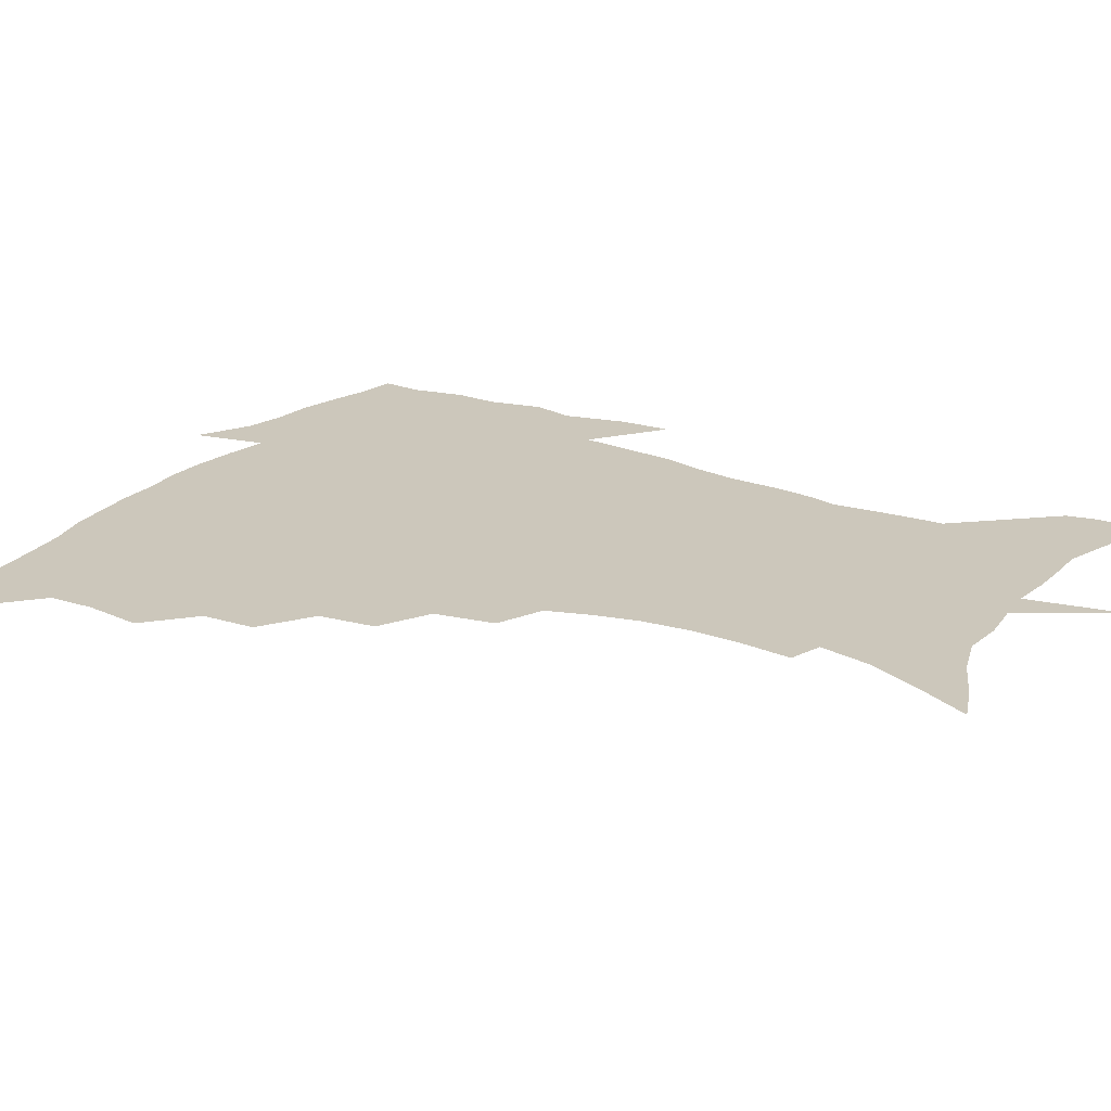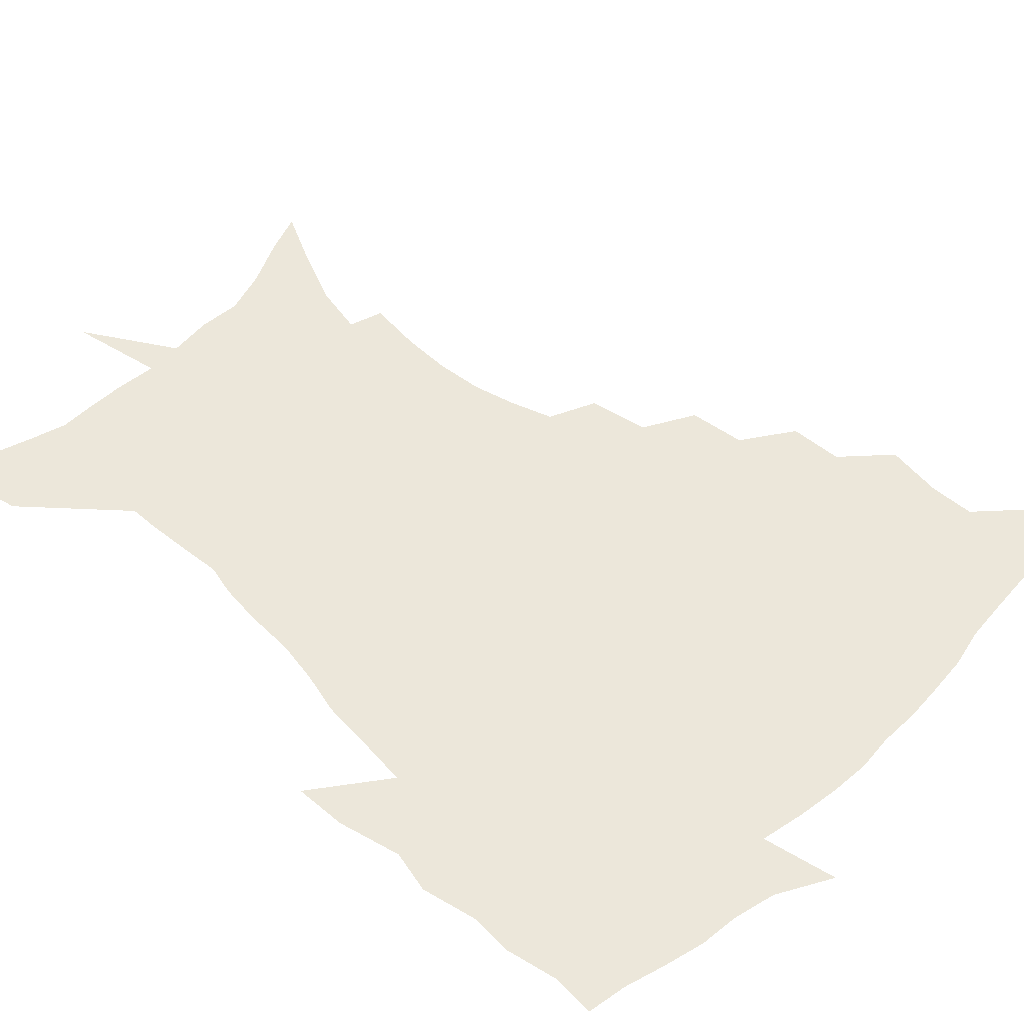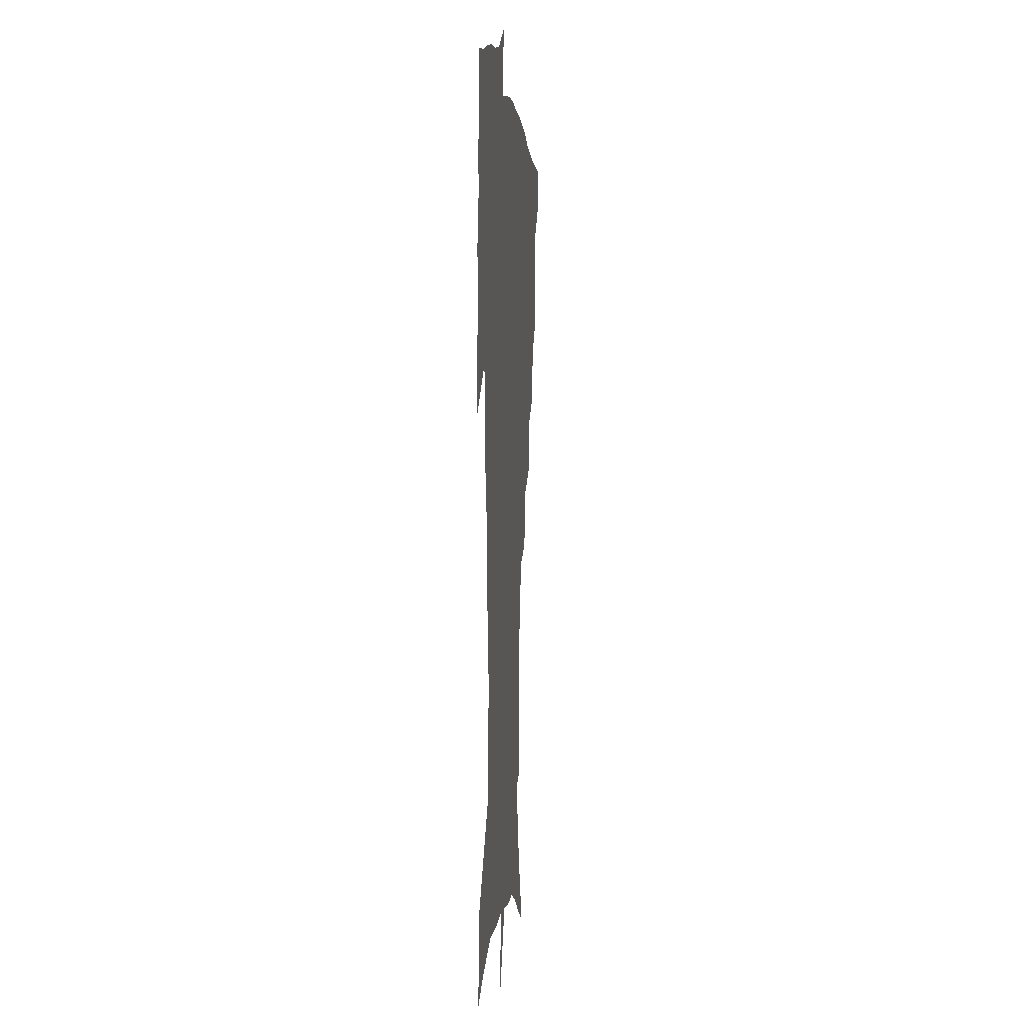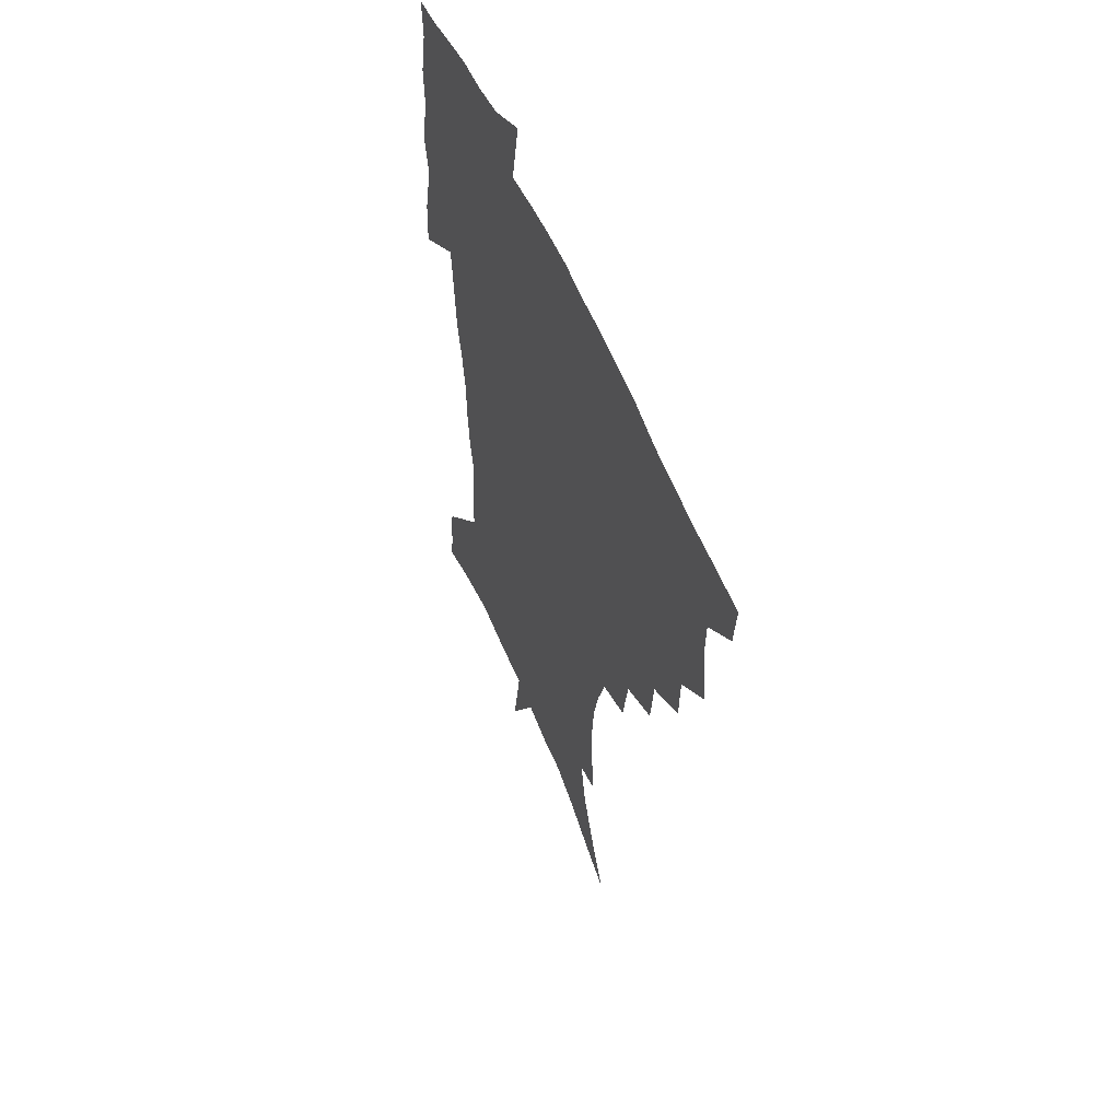
<metadata>
{"format":"obj","ext":"obj","renderer":"f3d","projection":"perspective","resolution":1024,"background":"white","views":[{"elev":21.6,"azim":-58.5,"up":"+Z"},{"elev":51.7,"azim":134.3,"up":"+Z"},{"elev":0.7,"azim":95.0,"up":"+Y"},{"elev":54.7,"azim":-111.6,"up":"+Y"}]}
</metadata>
<code>
v 452.9 447.3 0
v 450.9 464.7 0
v 466.6 395.1 0
v 469.5 416 0
v 468.9 432.4 0
v 468.3 447.7 0
v 466.4 465.4 0
v 484 360.4 0
v 483.1 379.8 0
v 486.7 402.2 0
v 485.7 418.3 0
v 484.6 433.9 0
v 483.2 449.6 0
v 482.1 465.5 0
v 505.1 327.4 0
v 502.6 348 0
v 503.6 370.9 0
v 504.1 389.7 0
v 503.1 405.4 0
v 501.9 420.4 0
v 500.9 435.1 0
v 499.7 449.6 0
v 497.2 466.7 0
v 527.6 295.5 0
v 523.6 317.3 0
v 521.9 340.3 0
v 519.7 357.5 0
v 520.4 377.9 0
v 518.4 391.6 0
v 517.8 407.3 0
v 516.7 421.9 0
v 515.4 436.4 0
v 514 451 0
v 512 468.1 0
v 552.6 201.9 0
v 554.8 221.7 0
v 555.2 239.6 0
v 553.6 256.8 0
v 549.8 272.3 0
v 544.6 288 0
v 540.5 308.5 0
v 537.7 327.6 0
v 536.5 347.6 0
v 534.9 363.4 0
v 534.3 379.8 0
v 533.4 394.6 0
v 532.3 408.9 0
v 531.3 423.2 0
v 529.9 437.8 0
v 528.5 452.9 0
v 526.6 471.4 0
v 542.4 138.4 0
v 552.1 158.3 0
v 561 178.9 0
v 565 198 0
v 565.8 215.7 0
v 566.1 233.4 0
v 564.9 249.6 0
v 562.5 264.6 0
v 559.3 279.5 0
v 555.7 297.7 0
v 552.9 315.4 0
v 551.1 334.1 0
v 549.7 349.9 0
v 548.8 366.6 0
v 549 383.3 0
v 547.6 396.4 0
v 547.7 411 0
v 546 424.5 0
v 544.9 438.5 0
v 543 454.6 0
v 540.9 472.7 0
v 557.6 144.1 0
v 569.8 169.5 0
v 574.1 187.7 0
v 576.6 207.3 0
v 576 221.3 0
v 576.3 241.3 0
v 574.9 257.7 0
v 573 274.8 0
v 569.7 286.3 0
v 567.2 304 0
v 565.3 321.5 0
v 563.8 336.4 0
v 563.4 355.1 0
v 562.4 369.4 0
v 562.1 384.5 0
v 560.8 397.2 0
v 561.2 411.9 0
v 560.2 425.3 0
v 559.3 439.2 0
v 557.8 454.4 0
v 555.2 473.7 0
v 574.4 152.2 0
v 583.2 175.1 0
v 586.6 195.5 0
v 587.1 212.4 0
v 586.9 229.5 0
v 586.2 246.1 0
v 584.9 262.4 0
v 583 278.3 0
v 580.8 292.5 0
v 578.8 309 0
v 577.3 321.9 0
v 576.7 341.1 0
v 576 356.6 0
v 575.3 370.2 0
v 575.2 385.8 0
v 575.2 399.5 0
v 574.7 412.7 0
v 573.8 426.3 0
v 573.4 439.7 0
v 572.5 453.8 0
v 569.6 473.4 0
v 590.6 157.3 0
v 596.2 179.9 0
v 597.4 197.5 0
v 597.4 214.3 0
v 596.9 229.5 0
v 596 248 0
v 594.9 264.1 0
v 593.6 281.4 0
v 591.9 295.3 0
v 590.4 309.9 0
v 589.5 325.5 0
v 589.1 343.8 0
v 588.7 359 0
v 588.5 372.3 0
v 588.2 385.7 0
v 588.4 400.2 0
v 588.1 413.4 0
v 588.2 426.6 0
v 587.7 439.9 0
v 586.2 455.1 0
v 583.6 474.8 0
v 606 156.2 0
v 608.1 180 0
v 608.4 200 0
v 607.8 216.4 0
v 607.2 233.6 0
v 606.4 246.7 0
v 605.1 264.4 0
v 604.1 283.7 0
v 603 297.5 0
v 602 312 0
v 601.6 328.9 0
v 601.2 344.4 0
v 601.2 357.9 0
v 601.1 372.7 0
v 601.5 387.3 0
v 601.6 400.7 0
v 601.8 413.8 0
v 602 427 0
v 601.4 440.8 0
v 600.1 456.3 0
v 598.1 473.9 0
v 621.9 158 0
v 620.2 182.7 0
v 619.2 201.3 0
v 618.3 220 0
v 617.4 234.8 0
v 616.7 249.7 0
v 615.8 263.6 0
v 614.5 283.9 0
v 614 298.9 0
v 613.6 313.9 0
v 613.3 329.4 0
v 613.3 345.3 0
v 613.4 358.1 0
v 613.8 374.6 0
v 614.1 387.4 0
v 614.6 401.7 0
v 615.1 414 0
v 615.7 426.9 0
v 615.4 440.7 0
v 614.7 455.6 0
v 613.4 471.9 0
v 642.1 124.7 0
v 635.6 159 0
v 632.6 180.9 0
v 630.2 201.3 0
v 628.6 219.1 0
v 627.5 236.1 0
v 626.8 251.4 0
v 626.2 265.4 0
v 625.2 284 0
v 625.1 298.3 0
v 624.8 315.6 0
v 625.2 329.1 0
v 625.4 343.8 0
v 625.7 358.9 0
v 625.9 374.5 0
v 626.6 386.9 0
v 627.2 400.3 0
v 628 413.6 0
v 628.6 426.6 0
v 629.8 439.6 0
v 630.5 453 0
v 629.4 468.9 0
v 624.1 495.7 0
v 650.9 157.6 0
v 644.5 181.5 0
v 641.5 199.9 0
v 639.4 216.9 0
v 637.8 234.2 0
v 636.9 251 0
v 636.5 265.3 0
v 635.9 282.6 0
v 636.4 296.3 0
v 636.7 311.6 0
v 637.2 326.3 0
v 637.8 340.8 0
v 637.8 357.8 0
v 638.3 372.4 0
v 639.2 385.6 0
v 640.2 398.3 0
v 640.8 412.9 0
v 641.8 425.4 0
v 643.2 439.2 0
v 643.9 452.4 0
v 644.3 466.8 0
v 643.5 485.1 0
v 665.1 157.3 0
v 657.7 178.7 0
v 653.4 197 0
v 649.9 215.6 0
v 648.5 230.8 0
v 647.1 248.4 0
v 647 263 0
v 647.3 277.7 0
v 647.7 292.8 0
v 648.5 307.4 0
v 649.4 321.9 0
v 650.3 337 0
v 650.3 354.5 0
v 650.9 369.9 0
v 651.9 383.8 0
v 652.7 398.9 0
v 653.6 412.1 0
v 654.9 425.5 0
v 656 438.3 0
v 657.3 451.2 0
v 658.4 465.1 0
v 658.7 481.6 0
v 677.9 157.5 0
v 670.4 176.2 0
v 666.3 192.6 0
v 661.9 210.5 0
v 659.2 227.2 0
v 658 243.1 0
v 658.1 257.3 0
v 658.5 272 0
v 659.3 286.9 0
v 660.1 302.3 0
v 660.6 319.7 0
v 662.3 334 0
v 664.1 348.5 0
v 664.4 365.3 0
v 664.4 382.4 0
v 665.2 396.8 0
v 666.3 410.4 0
v 667.3 424.4 0
v 668.9 437.1 0
v 670.4 450 0
v 672.3 463.1 0
v 673.2 480.3 0
v 692 153.4 0
v 684.3 171.3 0
v 681.9 184.3 0
v 674.7 204.7 0
v 671.4 219.9 0
v 670.2 234.7 0
v 669.1 250.7 0
v 669.5 265.2 0
v 671.7 277.8 0
v 672 295.2 0
v 673.9 310.2 0
v 676.3 324.9 0
v 677.9 341.2 0
v 678.1 359.6 0
v 677.9 377.6 0
v 679.2 392.3 0
v 679 408.2 0
v 680.3 421.7 0
v 681.3 435.8 0
v 683.4 448.3 0
v 685.6 461.1 0
v 687.9 476.7 0
v 705.9 148.8 0
v 700.1 164 0
v 697.4 176.5 0
v 694.7 189.6 0
v 686.3 209.1 0
v 686.1 219.6 0
v 685.1 234.1 0
v 683.9 250.7 0
v 686.6 262 0
v 688.3 277.2 0
v 688.9 295.2 0
v 691.6 311 0
v 695.5 326.1 0
v 697.1 344.7 0
v 699 363.1 0
v 696 383.7 0
v 695 401.3 0
v 693.5 418.5 0
v 694.7 432.6 0
v 695.8 446.3 0
v 699.2 458.9 0
v 702.6 472.6 0
v 721.6 142.2 0
v 718.3 154.7 0
v 719.1 163 0
v 716.7 174.7 0
v 725.7 343.3 0
v 724.9 362.3 0
v 719.6 385.2 0
v 723.1 400.5 0
v 718.9 420.4 0
v 719.7 436.3 0
v 715.9 455.2 0
v 716.9 470.4 0
v 721 496 0
f 5 6 1
f 1 6 2
f 6 7 2
f 9 10 3
f 3 10 4
f 10 11 4
f 4 11 5
f 11 12 5
f 5 12 6
f 12 13 6
f 6 13 7
f 13 14 7
f 16 17 8
f 8 17 9
f 17 18 9
f 9 18 10
f 18 19 10
f 10 19 11
f 19 20 11
f 11 20 12
f 20 21 12
f 12 21 13
f 21 22 13
f 13 22 14
f 22 23 14
f 25 26 15
f 15 26 16
f 26 27 16
f 16 27 17
f 27 28 17
f 17 28 18
f 28 29 18
f 18 29 19
f 29 30 19
f 19 30 20
f 30 31 20
f 20 31 21
f 31 32 21
f 21 32 22
f 32 33 22
f 22 33 23
f 33 34 23
f 40 41 24
f 24 41 25
f 41 42 25
f 25 42 26
f 42 43 26
f 26 43 27
f 43 44 27
f 27 44 28
f 44 45 28
f 28 45 29
f 45 46 29
f 29 46 30
f 46 47 30
f 30 47 31
f 47 48 31
f 31 48 32
f 48 49 32
f 32 49 33
f 49 50 33
f 33 50 34
f 50 51 34
f 55 56 35
f 35 56 36
f 56 57 36
f 36 57 37
f 57 58 37
f 37 58 38
f 58 59 38
f 38 59 39
f 59 60 39
f 39 60 40
f 60 61 40
f 40 61 41
f 61 62 41
f 41 62 42
f 62 63 42
f 42 63 43
f 63 64 43
f 43 64 44
f 64 65 44
f 44 65 45
f 65 66 45
f 45 66 46
f 66 67 46
f 46 67 47
f 67 68 47
f 47 68 48
f 68 69 48
f 48 69 49
f 69 70 49
f 49 70 50
f 70 71 50
f 50 71 51
f 71 72 51
f 52 73 53
f 73 74 53
f 53 74 54
f 74 75 54
f 54 75 55
f 75 76 55
f 55 76 56
f 76 77 56
f 56 77 57
f 77 78 57
f 57 78 58
f 78 79 58
f 58 79 59
f 79 80 59
f 59 80 60
f 80 81 60
f 60 81 61
f 81 82 61
f 61 82 62
f 82 83 62
f 62 83 63
f 83 84 63
f 63 84 64
f 84 85 64
f 64 85 65
f 85 86 65
f 65 86 66
f 86 87 66
f 66 87 67
f 87 88 67
f 67 88 68
f 88 89 68
f 68 89 69
f 89 90 69
f 69 90 70
f 90 91 70
f 70 91 71
f 91 92 71
f 71 92 72
f 92 93 72
f 73 94 74
f 94 95 74
f 74 95 75
f 95 96 75
f 75 96 76
f 96 97 76
f 76 97 77
f 97 98 77
f 77 98 78
f 98 99 78
f 78 99 79
f 99 100 79
f 79 100 80
f 100 101 80
f 80 101 81
f 101 102 81
f 81 102 82
f 102 103 82
f 82 103 83
f 103 104 83
f 83 104 84
f 104 105 84
f 84 105 85
f 105 106 85
f 85 106 86
f 106 107 86
f 86 107 87
f 107 108 87
f 87 108 88
f 108 109 88
f 88 109 89
f 109 110 89
f 89 110 90
f 110 111 90
f 90 111 91
f 111 112 91
f 91 112 92
f 112 113 92
f 92 113 93
f 113 114 93
f 94 115 95
f 115 116 95
f 95 116 96
f 116 117 96
f 96 117 97
f 117 118 97
f 97 118 98
f 118 119 98
f 98 119 99
f 119 120 99
f 99 120 100
f 120 121 100
f 100 121 101
f 121 122 101
f 101 122 102
f 122 123 102
f 102 123 103
f 123 124 103
f 103 124 104
f 124 125 104
f 104 125 105
f 125 126 105
f 105 126 106
f 126 127 106
f 106 127 107
f 127 128 107
f 107 128 108
f 128 129 108
f 108 129 109
f 129 130 109
f 109 130 110
f 130 131 110
f 110 131 111
f 131 132 111
f 111 132 112
f 132 133 112
f 112 133 113
f 133 134 113
f 113 134 114
f 134 135 114
f 115 136 116
f 136 137 116
f 116 137 117
f 137 138 117
f 117 138 118
f 138 139 118
f 118 139 119
f 139 140 119
f 119 140 120
f 140 141 120
f 120 141 121
f 141 142 121
f 121 142 122
f 142 143 122
f 122 143 123
f 143 144 123
f 123 144 124
f 144 145 124
f 124 145 125
f 145 146 125
f 125 146 126
f 146 147 126
f 126 147 127
f 147 148 127
f 127 148 128
f 148 149 128
f 128 149 129
f 149 150 129
f 129 150 130
f 150 151 130
f 130 151 131
f 151 152 131
f 131 152 132
f 152 153 132
f 132 153 133
f 153 154 133
f 133 154 134
f 154 155 134
f 134 155 135
f 155 156 135
f 136 157 137
f 157 158 137
f 137 158 138
f 158 159 138
f 138 159 139
f 159 160 139
f 139 160 140
f 160 161 140
f 140 161 141
f 161 162 141
f 141 162 142
f 162 163 142
f 142 163 143
f 163 164 143
f 143 164 144
f 164 165 144
f 144 165 145
f 165 166 145
f 145 166 146
f 166 167 146
f 146 167 147
f 167 168 147
f 147 168 148
f 168 169 148
f 148 169 149
f 169 170 149
f 149 170 150
f 170 171 150
f 150 171 151
f 171 172 151
f 151 172 152
f 172 173 152
f 152 173 153
f 173 174 153
f 153 174 154
f 174 175 154
f 154 175 155
f 175 176 155
f 155 176 156
f 176 177 156
f 178 179 157
f 157 179 158
f 179 180 158
f 158 180 159
f 180 181 159
f 159 181 160
f 181 182 160
f 160 182 161
f 182 183 161
f 161 183 162
f 183 184 162
f 162 184 163
f 184 185 163
f 163 185 164
f 185 186 164
f 164 186 165
f 186 187 165
f 165 187 166
f 187 188 166
f 166 188 167
f 188 189 167
f 167 189 168
f 189 190 168
f 168 190 169
f 190 191 169
f 169 191 170
f 191 192 170
f 170 192 171
f 192 193 171
f 171 193 172
f 193 194 172
f 172 194 173
f 194 195 173
f 173 195 174
f 195 196 174
f 174 196 175
f 196 197 175
f 175 197 176
f 197 198 176
f 176 198 177
f 198 199 177
f 179 201 180
f 201 202 180
f 180 202 181
f 202 203 181
f 181 203 182
f 203 204 182
f 182 204 183
f 204 205 183
f 183 205 184
f 205 206 184
f 184 206 185
f 206 207 185
f 185 207 186
f 207 208 186
f 186 208 187
f 208 209 187
f 187 209 188
f 209 210 188
f 188 210 189
f 210 211 189
f 189 211 190
f 211 212 190
f 190 212 191
f 212 213 191
f 191 213 192
f 213 214 192
f 192 214 193
f 214 215 193
f 193 215 194
f 215 216 194
f 194 216 195
f 216 217 195
f 195 217 196
f 217 218 196
f 196 218 197
f 218 219 197
f 197 219 198
f 219 220 198
f 198 220 199
f 220 221 199
f 199 221 200
f 221 222 200
f 201 223 202
f 223 224 202
f 202 224 203
f 224 225 203
f 203 225 204
f 225 226 204
f 204 226 205
f 226 227 205
f 205 227 206
f 227 228 206
f 206 228 207
f 228 229 207
f 207 229 208
f 229 230 208
f 208 230 209
f 230 231 209
f 209 231 210
f 231 232 210
f 210 232 211
f 232 233 211
f 211 233 212
f 233 234 212
f 212 234 213
f 234 235 213
f 213 235 214
f 235 236 214
f 214 236 215
f 236 237 215
f 215 237 216
f 237 238 216
f 216 238 217
f 238 239 217
f 217 239 218
f 239 240 218
f 218 240 219
f 240 241 219
f 219 241 220
f 241 242 220
f 220 242 221
f 242 243 221
f 221 243 222
f 243 244 222
f 223 245 224
f 245 246 224
f 224 246 225
f 246 247 225
f 225 247 226
f 247 248 226
f 226 248 227
f 248 249 227
f 227 249 228
f 249 250 228
f 228 250 229
f 250 251 229
f 229 251 230
f 251 252 230
f 230 252 231
f 252 253 231
f 231 253 232
f 253 254 232
f 232 254 233
f 254 255 233
f 233 255 234
f 255 256 234
f 234 256 235
f 256 257 235
f 235 257 236
f 257 258 236
f 236 258 237
f 258 259 237
f 237 259 238
f 259 260 238
f 238 260 239
f 260 261 239
f 239 261 240
f 261 262 240
f 240 262 241
f 262 263 241
f 241 263 242
f 263 264 242
f 242 264 243
f 264 265 243
f 243 265 244
f 265 266 244
f 245 267 246
f 267 268 246
f 246 268 247
f 268 269 247
f 247 269 248
f 269 270 248
f 248 270 249
f 270 271 249
f 249 271 250
f 271 272 250
f 250 272 251
f 272 273 251
f 251 273 252
f 273 274 252
f 252 274 253
f 274 275 253
f 253 275 254
f 275 276 254
f 254 276 255
f 276 277 255
f 255 277 256
f 277 278 256
f 256 278 257
f 278 279 257
f 257 279 258
f 279 280 258
f 258 280 259
f 280 281 259
f 259 281 260
f 281 282 260
f 260 282 261
f 282 283 261
f 261 283 262
f 283 284 262
f 262 284 263
f 284 285 263
f 263 285 264
f 285 286 264
f 264 286 265
f 286 287 265
f 265 287 266
f 287 288 266
f 267 289 268
f 289 290 268
f 268 290 269
f 290 291 269
f 269 291 270
f 291 292 270
f 270 292 271
f 292 293 271
f 271 293 272
f 293 294 272
f 272 294 273
f 294 295 273
f 273 295 274
f 295 296 274
f 274 296 275
f 296 297 275
f 275 297 276
f 297 298 276
f 276 298 277
f 298 299 277
f 277 299 278
f 299 300 278
f 278 300 279
f 300 301 279
f 279 301 280
f 301 302 280
f 280 302 281
f 302 303 281
f 281 303 282
f 303 304 282
f 282 304 283
f 304 305 283
f 283 305 284
f 305 306 284
f 284 306 285
f 306 307 285
f 285 307 286
f 307 308 286
f 286 308 287
f 308 309 287
f 287 309 288
f 309 310 288
f 289 311 290
f 311 312 290
f 290 312 291
f 312 313 291
f 291 313 292
f 313 314 292
f 292 314 293
f 303 315 304
f 315 316 304
f 304 316 305
f 316 317 305
f 305 317 306
f 317 318 306
f 306 318 307
f 318 319 307
f 307 319 308
f 319 320 308
f 308 320 309
f 320 321 309
f 309 321 310
f 321 322 310

</code>
